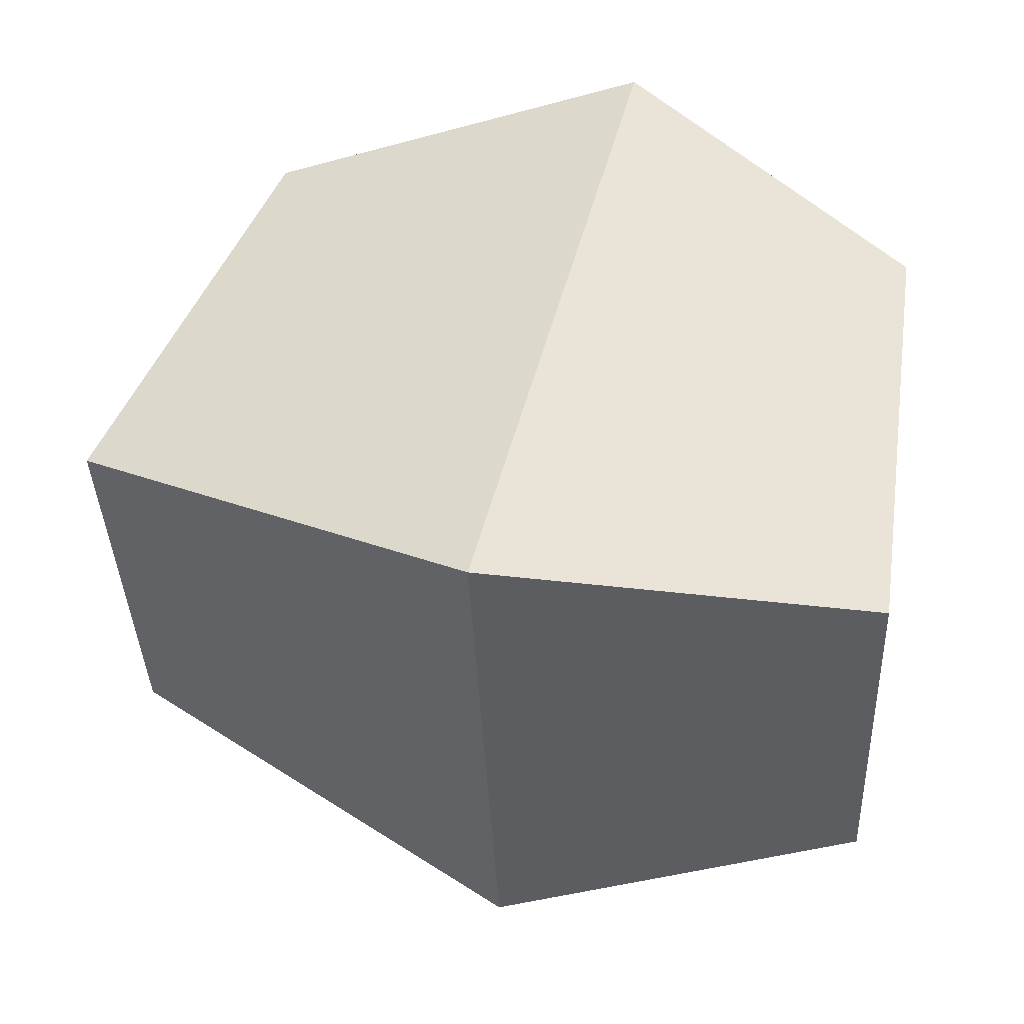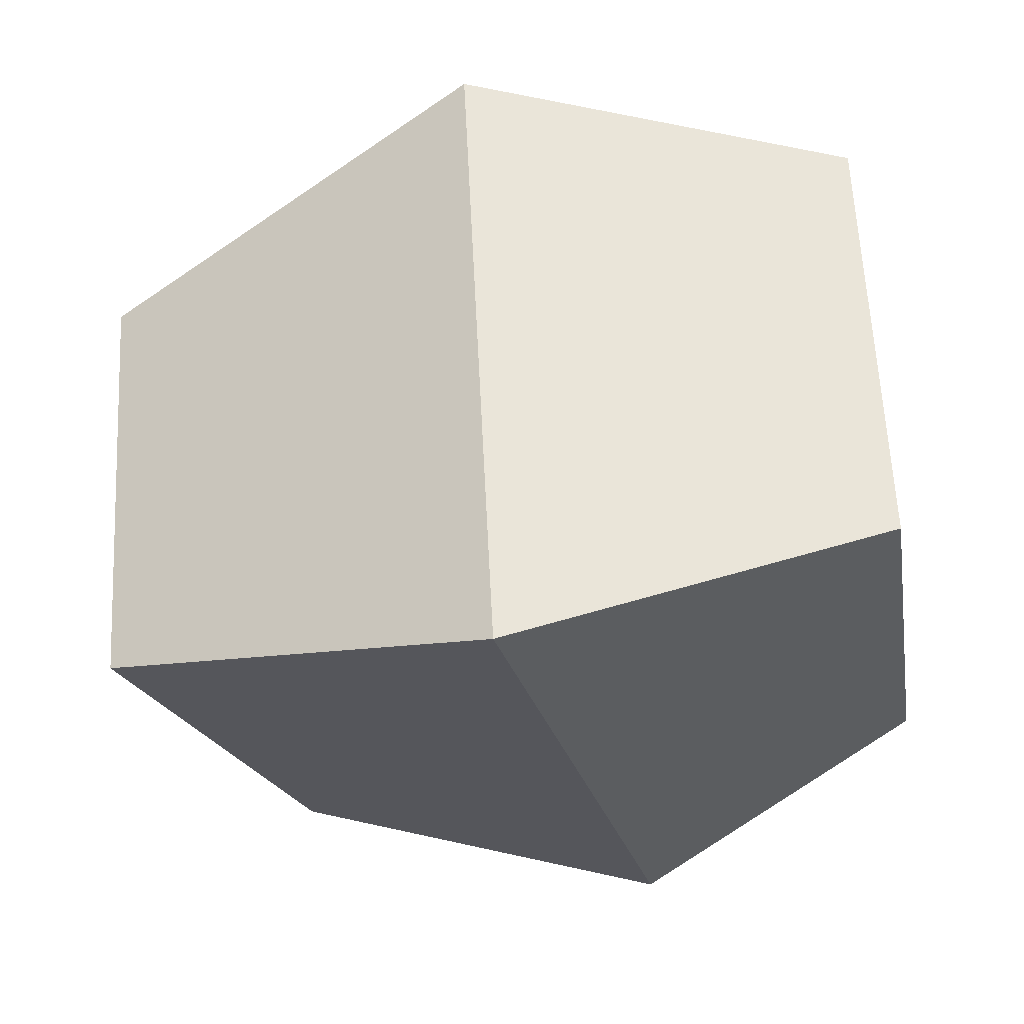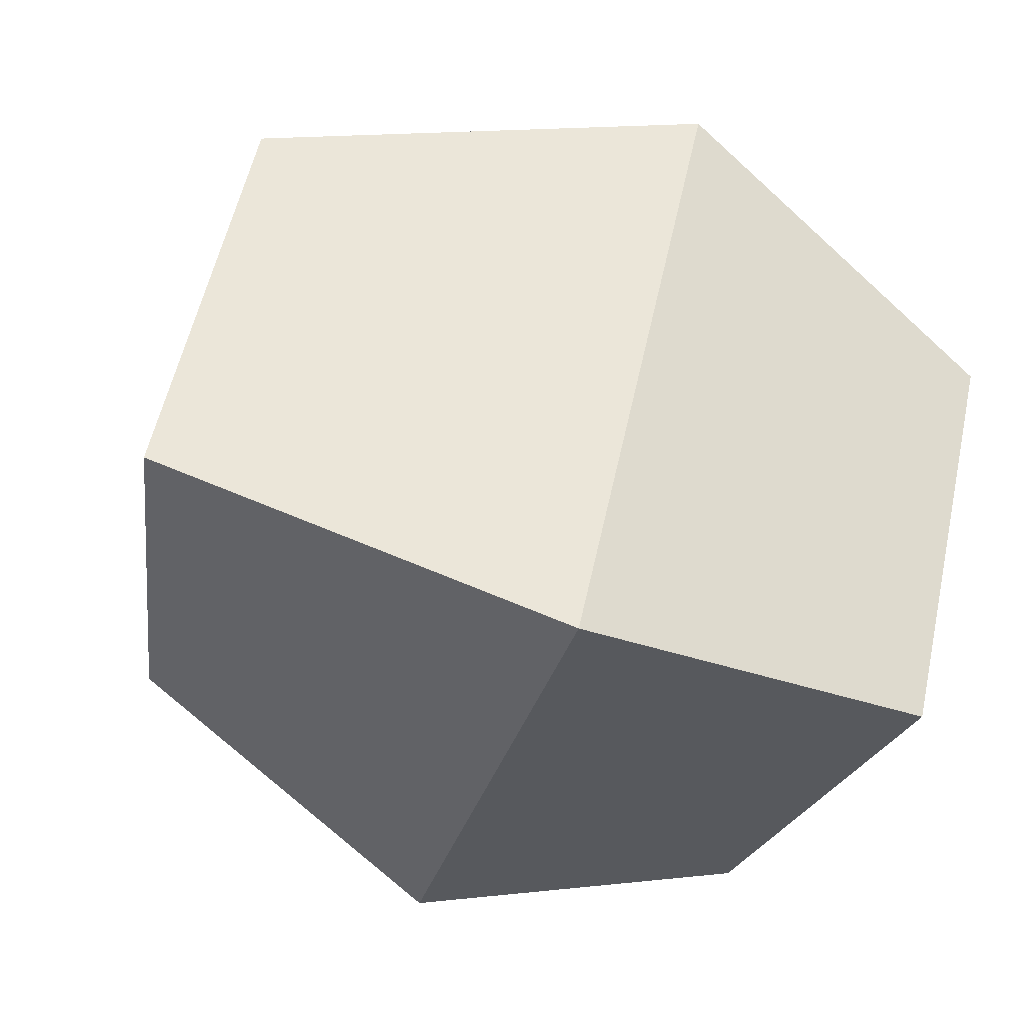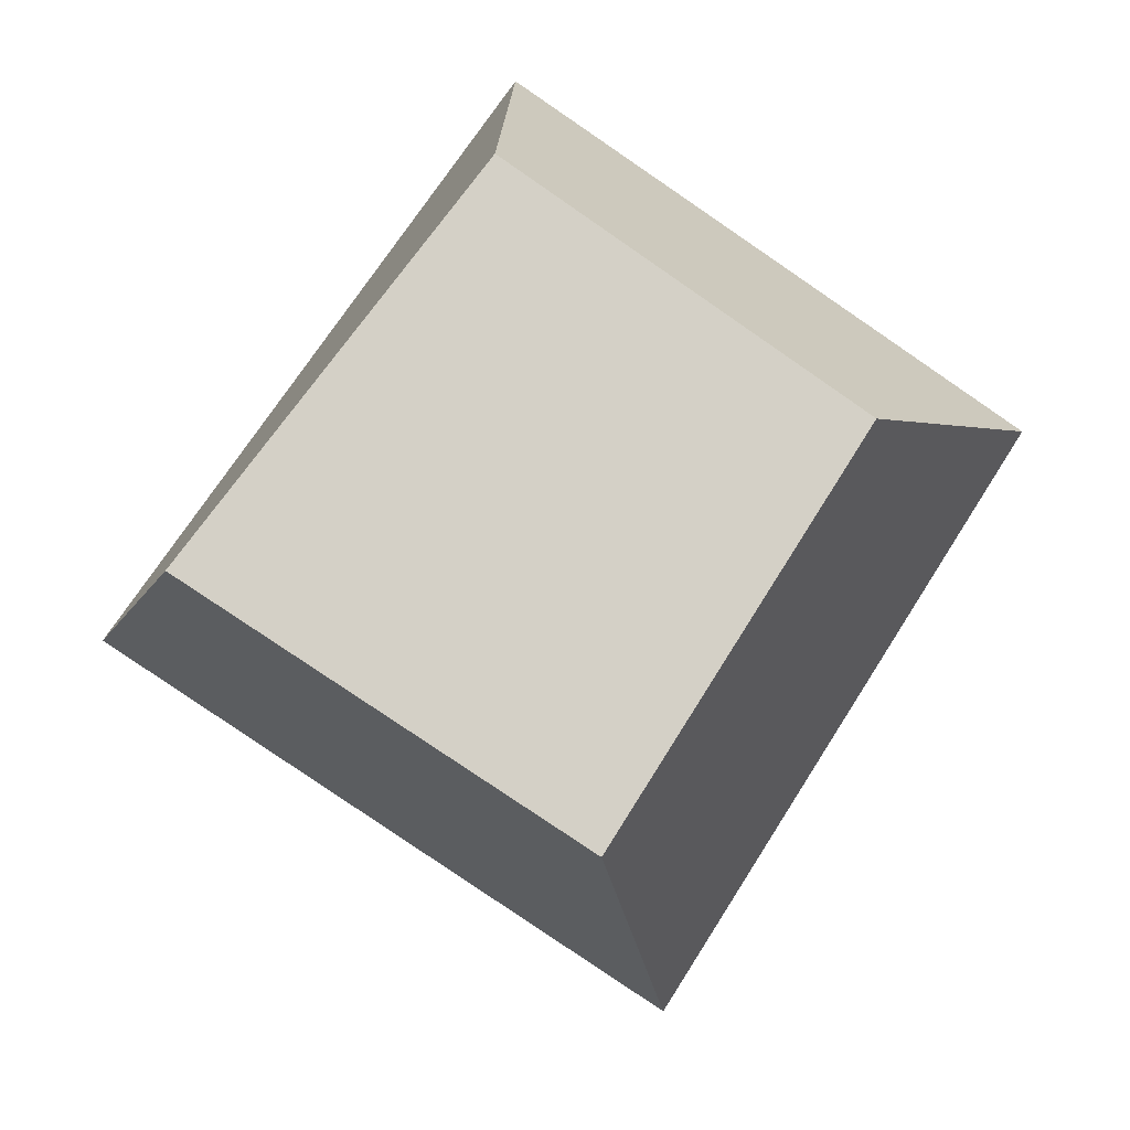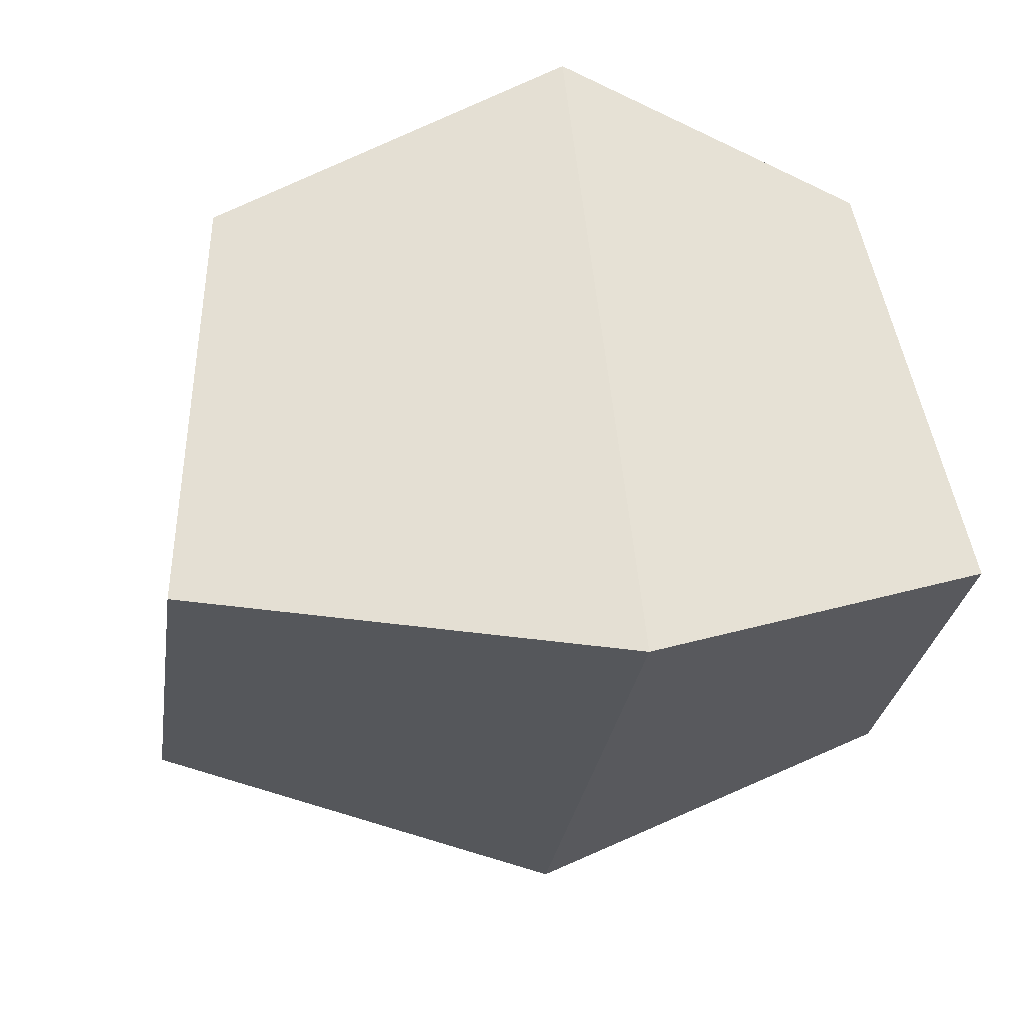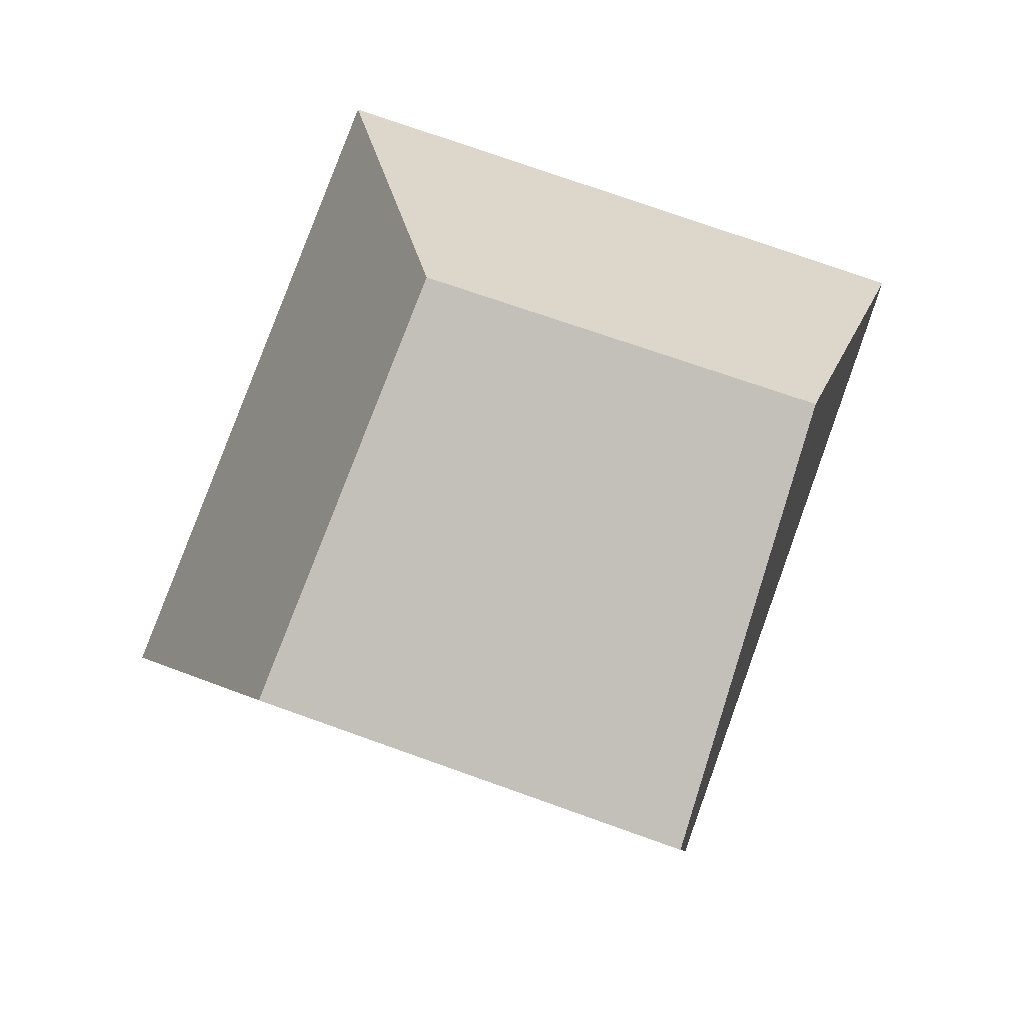
<metadata>
{"format":"obj","ext":"obj","renderer":"f3d","projection":"perspective","resolution":1024,"background":"white","views":[{"elev":27.5,"azim":94.5,"up":"+Z"},{"elev":-57.2,"azim":95.8,"up":"+Z"},{"elev":-60.0,"azim":61.8,"up":"+Z"},{"elev":76.6,"azim":150.1,"up":"+Y"},{"elev":38.3,"azim":72.1,"up":"+Z"},{"elev":-68.3,"azim":-85.0,"up":"+Y"}]}
</metadata>
<code>
g ore_07_COL
v -0.5238 0.1532 0.6724
v -0.3512 0.6304 0.4118
v 0.3372 0.5863 0.1216
v 0.482 -0.046 0.245
v -0.3512 0.6304 0.4118
v -0.6166 0.6262 -0.1886
v 0.01473 0.588 -0.5216
v 0.3372 0.5863 0.1216
v -0.6166 0.6262 -0.1886
v -0.9186 0.1484 -0.225
v 0.003055 -0.04125 -0.7076
v 0.01473 0.588 -0.5216
v -0.7868 -0.4668 -0.09936
v -0.5282 -0.4651 0.4864
v 0.111 -0.7015 0.2199
v -0.204 -0.6972 -0.4098
v 0.482 -0.046 0.245
v 0.3372 0.5863 0.1216
v 0.01473 0.588 -0.5216
v 0.003055 -0.04125 -0.7076
v -0.9186 0.1484 -0.225
v -0.6166 0.6262 -0.1886
v -0.3512 0.6304 0.4118
v -0.5238 0.1532 0.6724
v -0.5282 -0.4651 0.4864
v -0.5238 0.1532 0.6724
v 0.482 -0.046 0.245
v 0.111 -0.7015 0.2199
v 0.111 -0.7015 0.2199
v 0.482 -0.046 0.245
v 0.003055 -0.04125 -0.7076
v -0.204 -0.6972 -0.4098
v -0.9186 0.1484 -0.225
v -0.7868 -0.4668 -0.09936
v -0.204 -0.6972 -0.4098
v 0.003055 -0.04125 -0.7076
v -0.7868 -0.4668 -0.09936
v -0.9186 0.1484 -0.225
v -0.5238 0.1532 0.6724
v -0.5282 -0.4651 0.4864
g ore_07_COL_0
f 3 2 1
f 4 3 1
f 7 6 5
f 8 7 5
f 11 10 9
f 12 11 9
f 15 14 13
f 16 15 13
f 19 18 17
f 20 19 17
f 23 22 21
f 24 23 21
f 27 26 25
f 28 27 25
f 31 30 29
f 32 31 29
f 35 34 33
f 36 35 33
f 39 38 37
f 40 39 37

</code>
